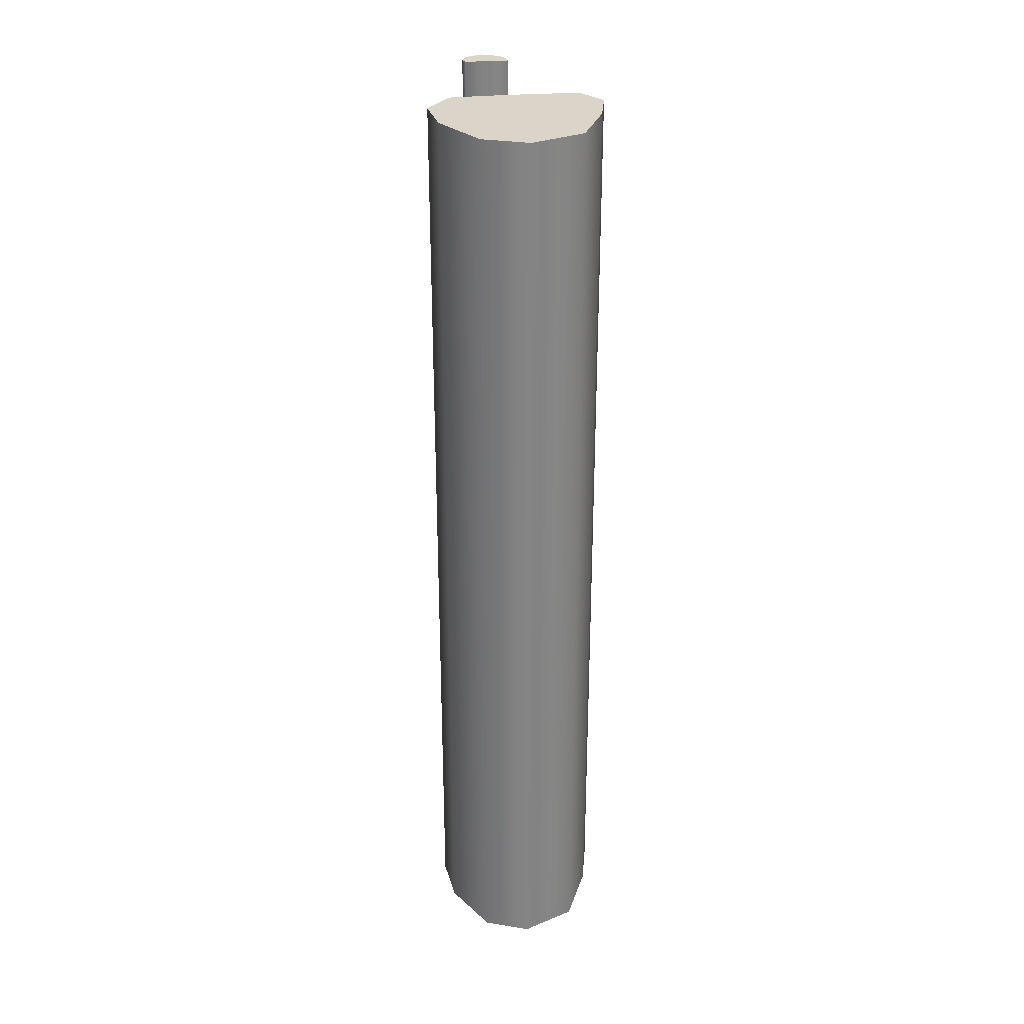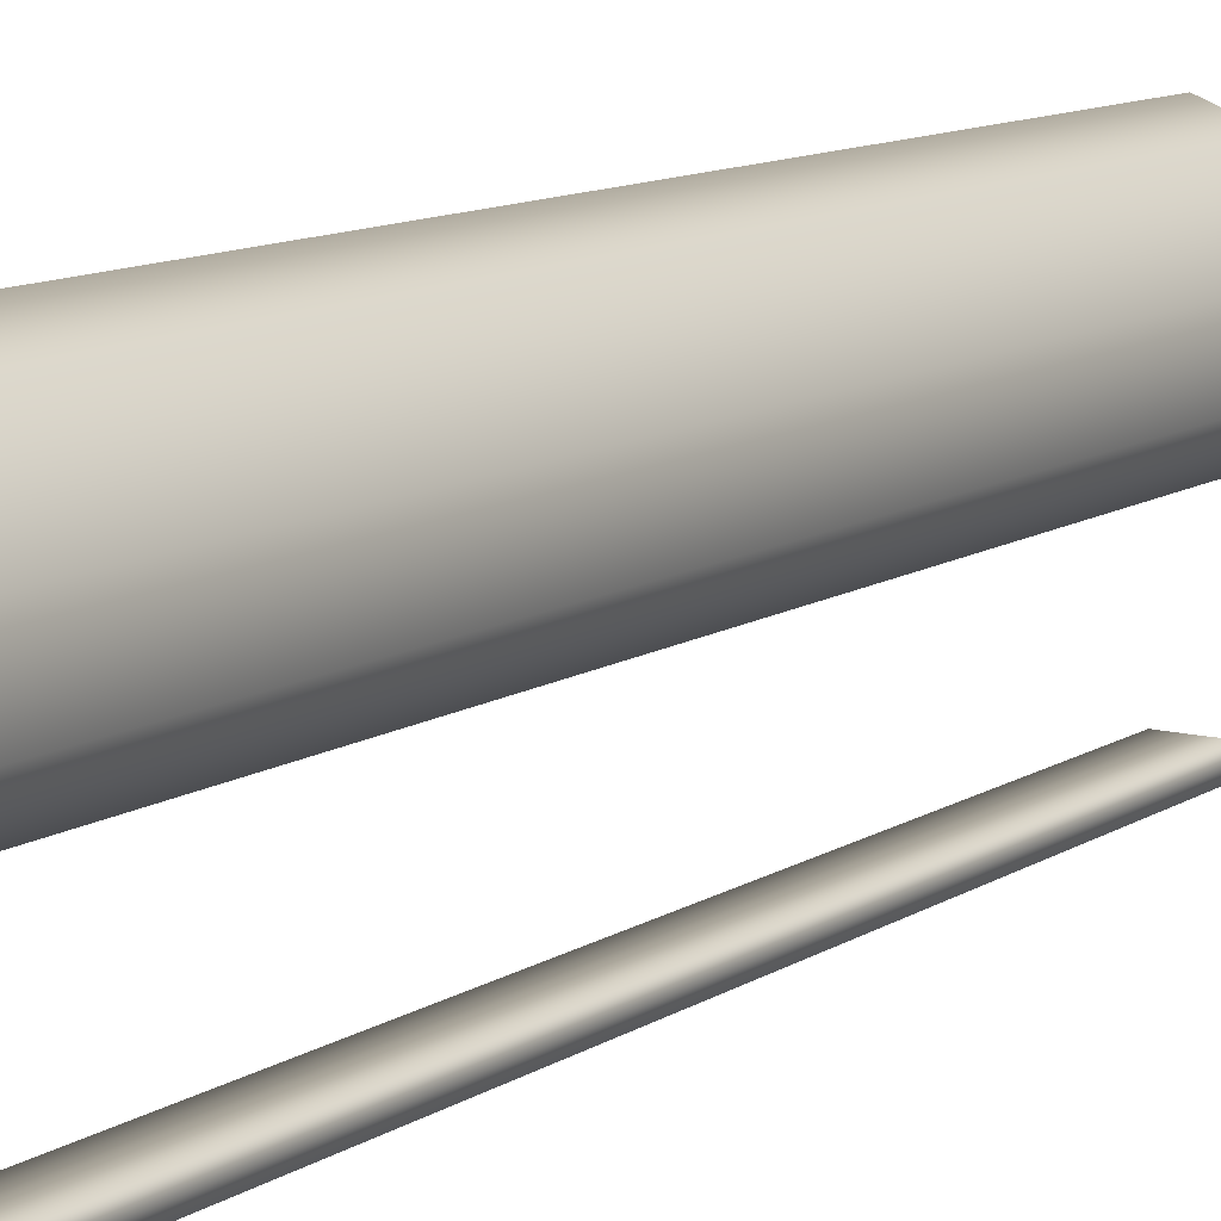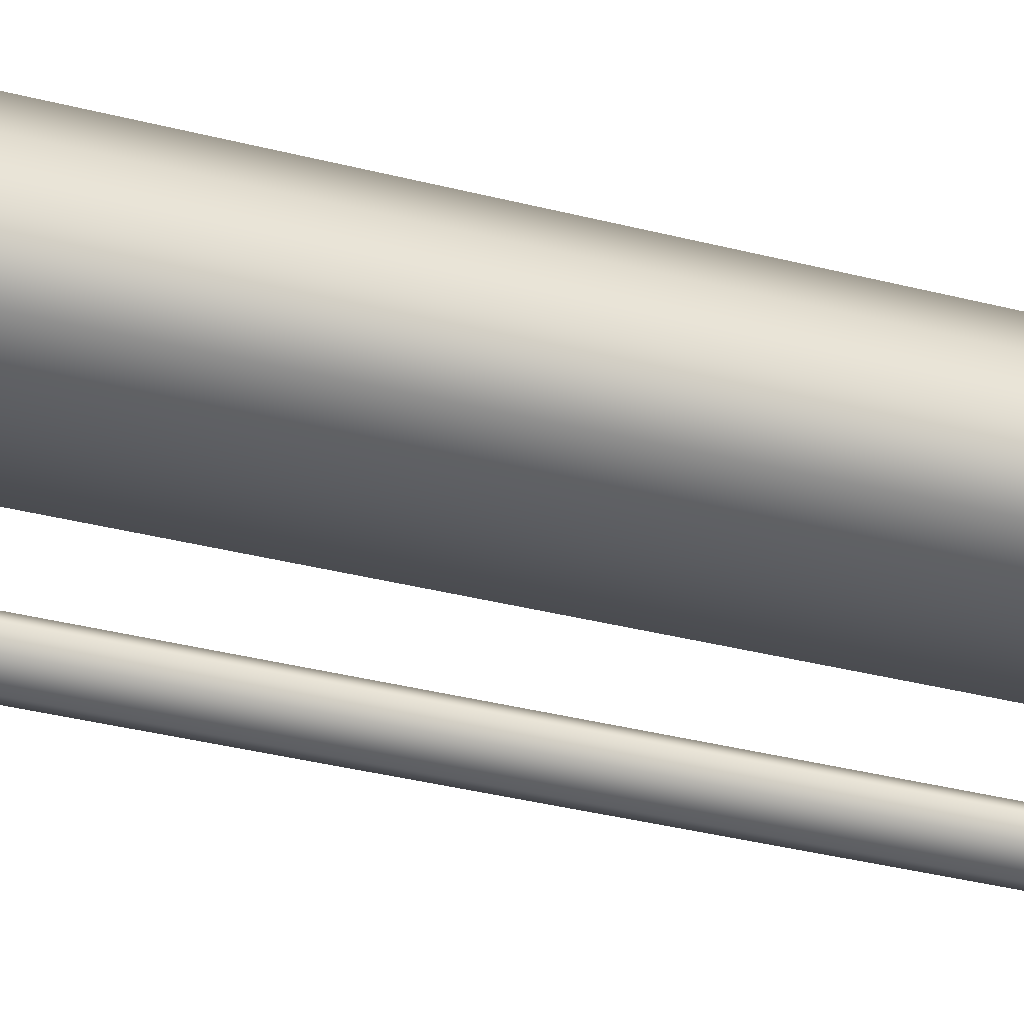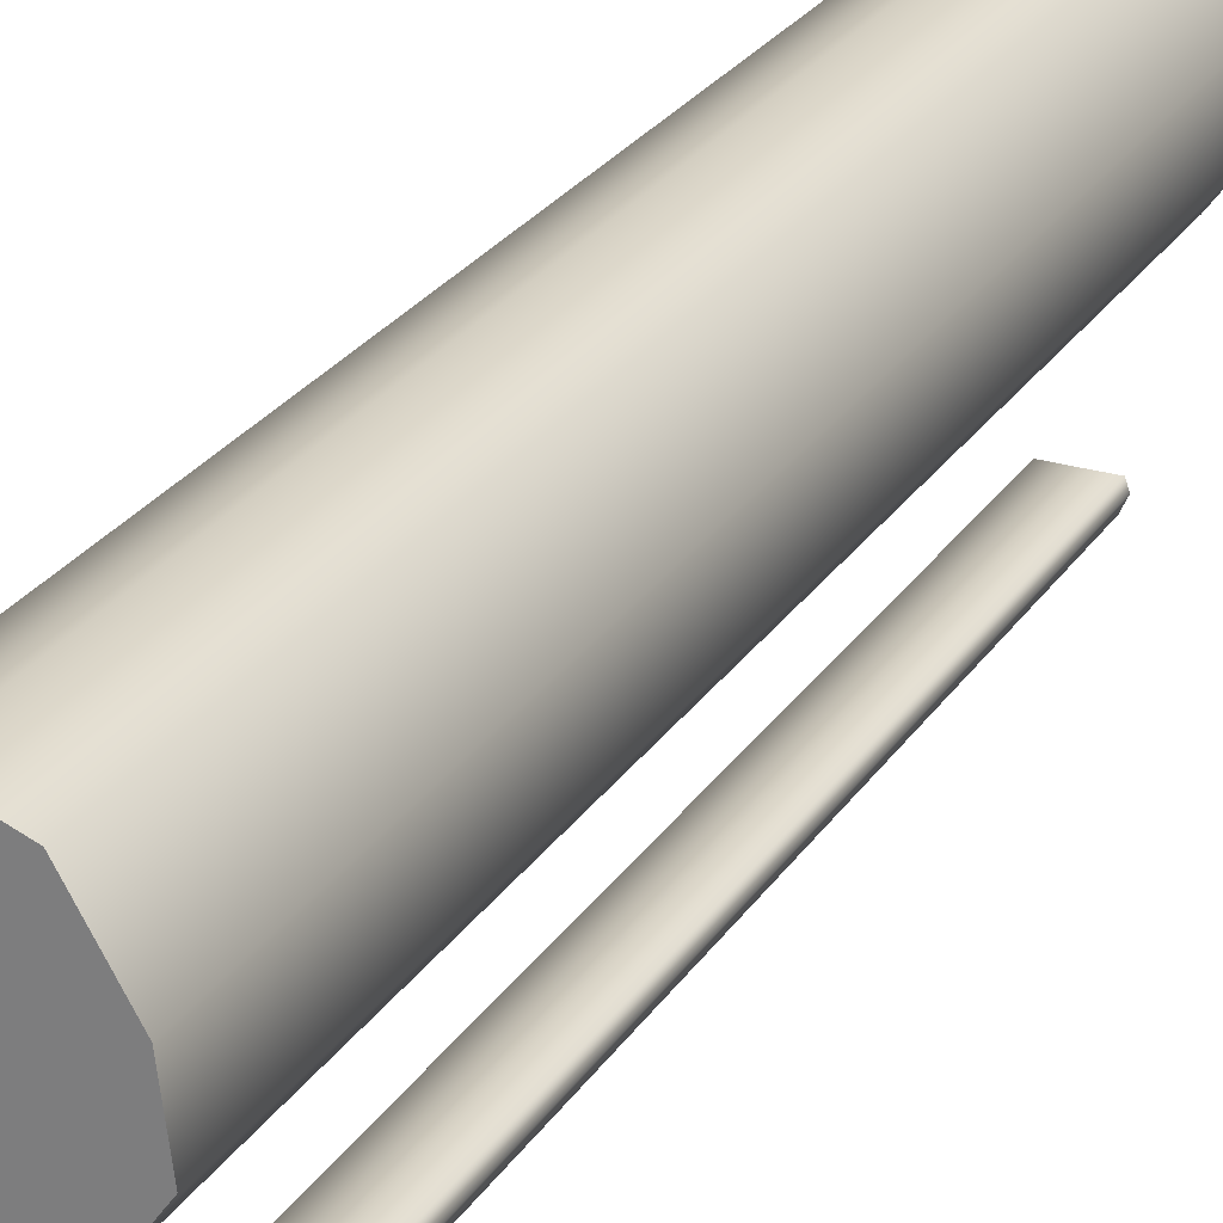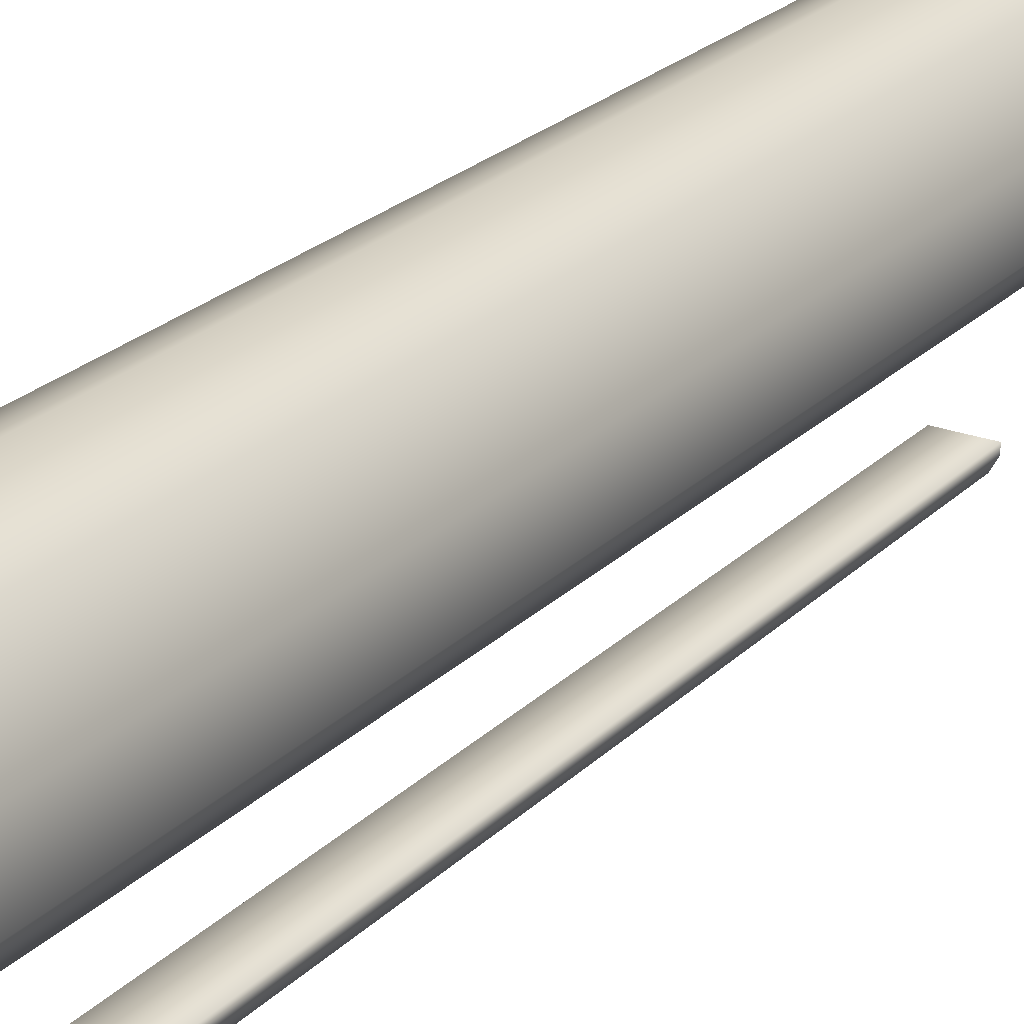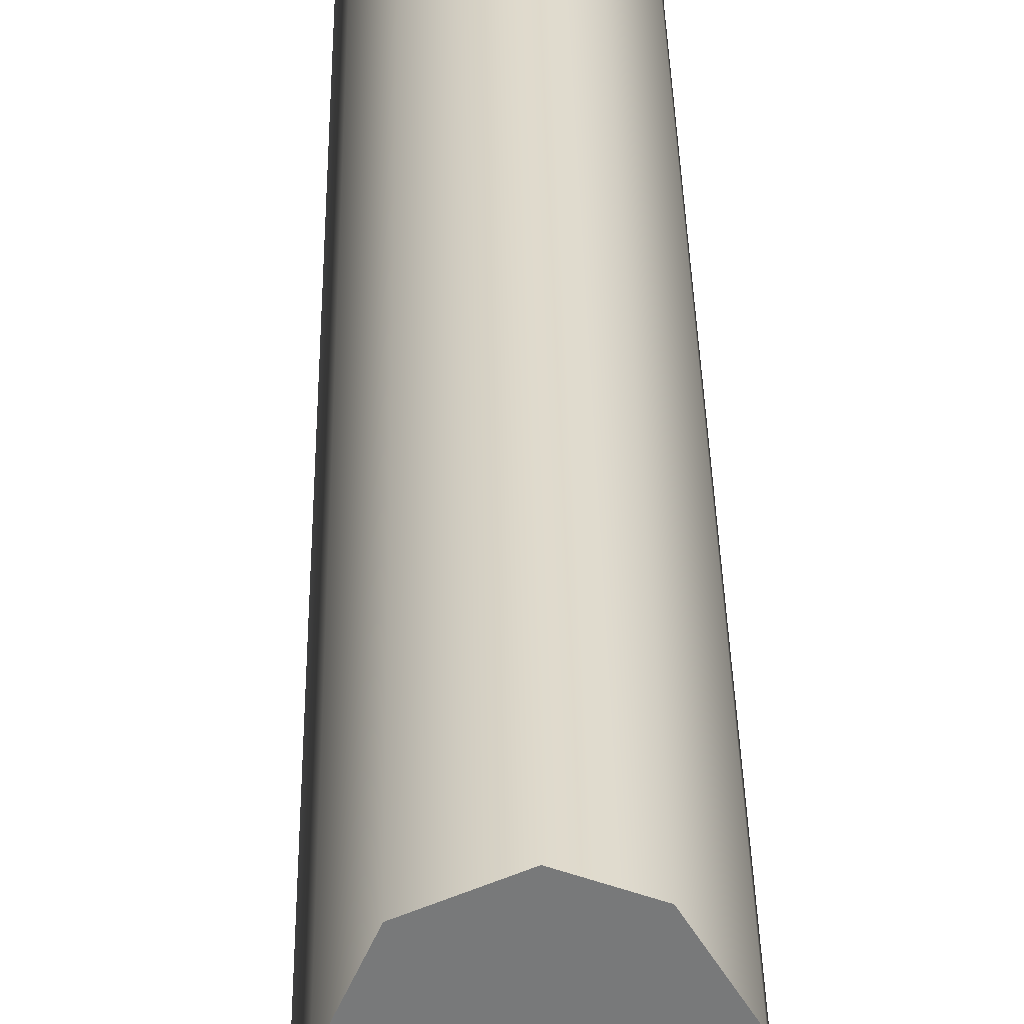
<metadata>
{"format":"obj","ext":"obj","renderer":"f3d","projection":"perspective","resolution":1024,"background":"white","views":[{"elev":29.1,"azim":-7.2,"up":"+Y"},{"elev":10.7,"azim":-147.3,"up":"+Z"},{"elev":-38.3,"azim":-107.7,"up":"+Z"},{"elev":25.9,"azim":-154.3,"up":"+Z"},{"elev":23.8,"azim":32.6,"up":"+Z"},{"elev":32.4,"azim":179.1,"up":"+Z"}]}
</metadata>
<code>
g Body_05.006
v -0.01852 -1.361e-09 0.008352
v -1.662e-05 5.13e-11 -0.0003149
v 0.01905 -1.378e-09 0.008456
v -0.024 -3.352e-09 0.02058
v 0.02559 -3.356e-09 0.0206
v -0.02086 -4.78e-09 0.02934
v 9.983e-07 -4.765e-09 0.02925
v 0.02616 -4.783e-09 0.02936
v -0.05293 0.0004078 0.1707
v 0.005779 0.0004078 0.1684
v 0.08428 0.0004078 0.1693
v 0.1056 0.0004078 0.2
v -0.07885 0.0004078 0.207
v 0.09532 0.0004078 0.2481
v -0.07213 0.0004077 0.2591
v 0.06746 0.0004077 0.3119
v -0.03695 0.0004077 0.3186
v 0.01083 0.0004077 0.3368
v 0.02616 -1 0.02936
v 0.02559 -1 0.0206
v 9.983e-07 -1 0.02925
v -0.02086 -1 0.02934
v -0.024 -1 0.02058
v 0.01905 -1 0.008456
v -0.01852 -1 0.008351
v -1.662e-05 -1 -0.000315
v 0.08428 -0.9996 0.1693
v 0.005779 -0.9996 0.1684
v -0.05293 -0.9996 0.1707
v 0.1056 -0.9996 0.2
v -0.07885 -0.9996 0.207
v 0.09532 -0.9996 0.2481
v -0.07213 -0.9996 0.2591
v 0.06746 -0.9996 0.3119
v -0.03695 -0.9996 0.3186
v 0.01083 -0.9996 0.3368
v 0.02559 -3.356e-09 0.0206
v 0.02616 -1 0.02936
v 0.02616 -4.783e-09 0.02936
v 0.02559 -1 0.0206
v 0.01905 -1.378e-09 0.008456
v 0.01905 -1 0.008456
v -1.662e-05 5.13e-11 -0.0003149
v -1.662e-05 -1 -0.000315
v -0.01852 -1.361e-09 0.008352
v -0.01852 -1 0.008351
v -0.024 -3.352e-09 0.02058
v -0.024 -1 0.02058
v -0.02086 -4.78e-09 0.02934
v -0.02086 -1 0.02934
v -0.07885 0.0004078 0.207
v -0.05293 -0.9996 0.1707
v -0.05293 0.0004078 0.1707
v -0.07885 -0.9996 0.207
v -0.07213 0.0004077 0.2591
v -0.07213 -0.9996 0.2591
v -0.03695 0.0004077 0.3186
v -0.03695 -0.9996 0.3186
v 0.01083 0.0004077 0.3368
v 0.01083 -0.9996 0.3368
v 0.06746 0.0004077 0.3119
v 0.06746 -0.9996 0.3119
v 0.09532 0.0004078 0.2481
v 0.09532 -0.9996 0.2481
v 0.1056 0.0004078 0.2
v 0.1056 -0.9996 0.2
v 0.08428 0.0004078 0.1693
v 0.08428 -0.9996 0.1693
v 0.005779 0.0004078 0.1684
v 0.005779 -0.9996 0.1684
v 9.983e-07 -1 0.02925
v 9.983e-07 -4.765e-09 0.02925
g Body_05.006_0
f 3 2 1
f 1 4 3
f 4 5 3
f 4 6 5
f 6 7 5
f 5 7 8
f 11 10 9
f 9 12 11
f 9 13 12
f 13 14 12
f 13 15 14
f 15 16 14
f 15 17 16
f 17 18 16
f 21 20 19
f 20 21 22
f 20 22 23
f 24 20 23
f 24 23 25
f 25 26 24
f 29 28 27
f 27 30 29
f 30 31 29
f 30 32 31
f 32 33 31
f 32 34 33
f 34 35 33
f 34 36 35
f 39 38 37
f 38 40 37
f 37 40 41
f 40 42 41
f 41 42 43
f 42 44 43
f 43 44 45
f 44 46 45
f 45 46 47
f 46 48 47
f 47 48 49
f 48 50 49
f 53 52 51
f 52 54 51
f 51 54 55
f 54 56 55
f 55 56 57
f 56 58 57
f 57 58 59
f 58 60 59
f 59 60 61
f 60 62 61
f 61 62 63
f 62 64 63
f 63 64 65
f 64 66 65
f 65 66 67
f 66 68 67
g Body_05.006_1
f 67 68 69
f 68 70 69
f 69 70 53
f 70 52 53
f 71 38 39
f 72 71 39
f 50 71 72
f 49 50 72

</code>
